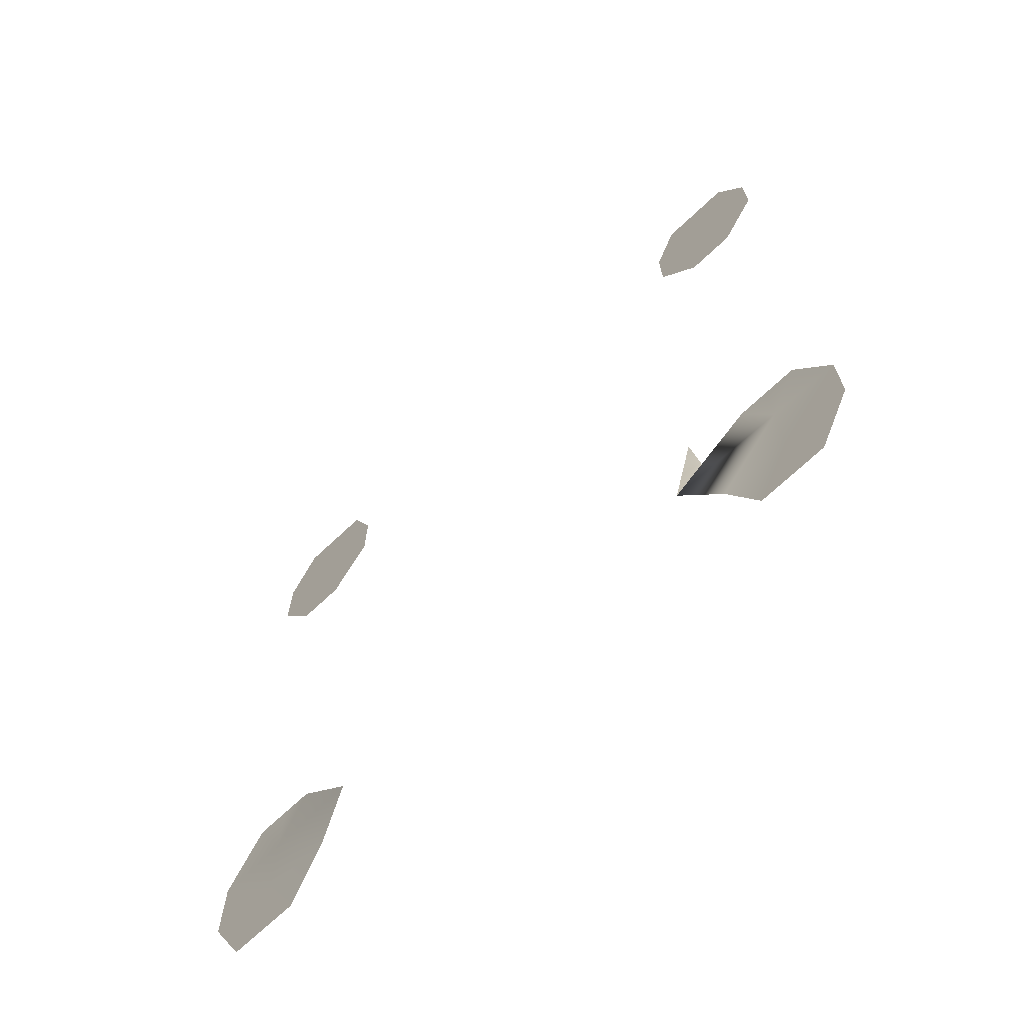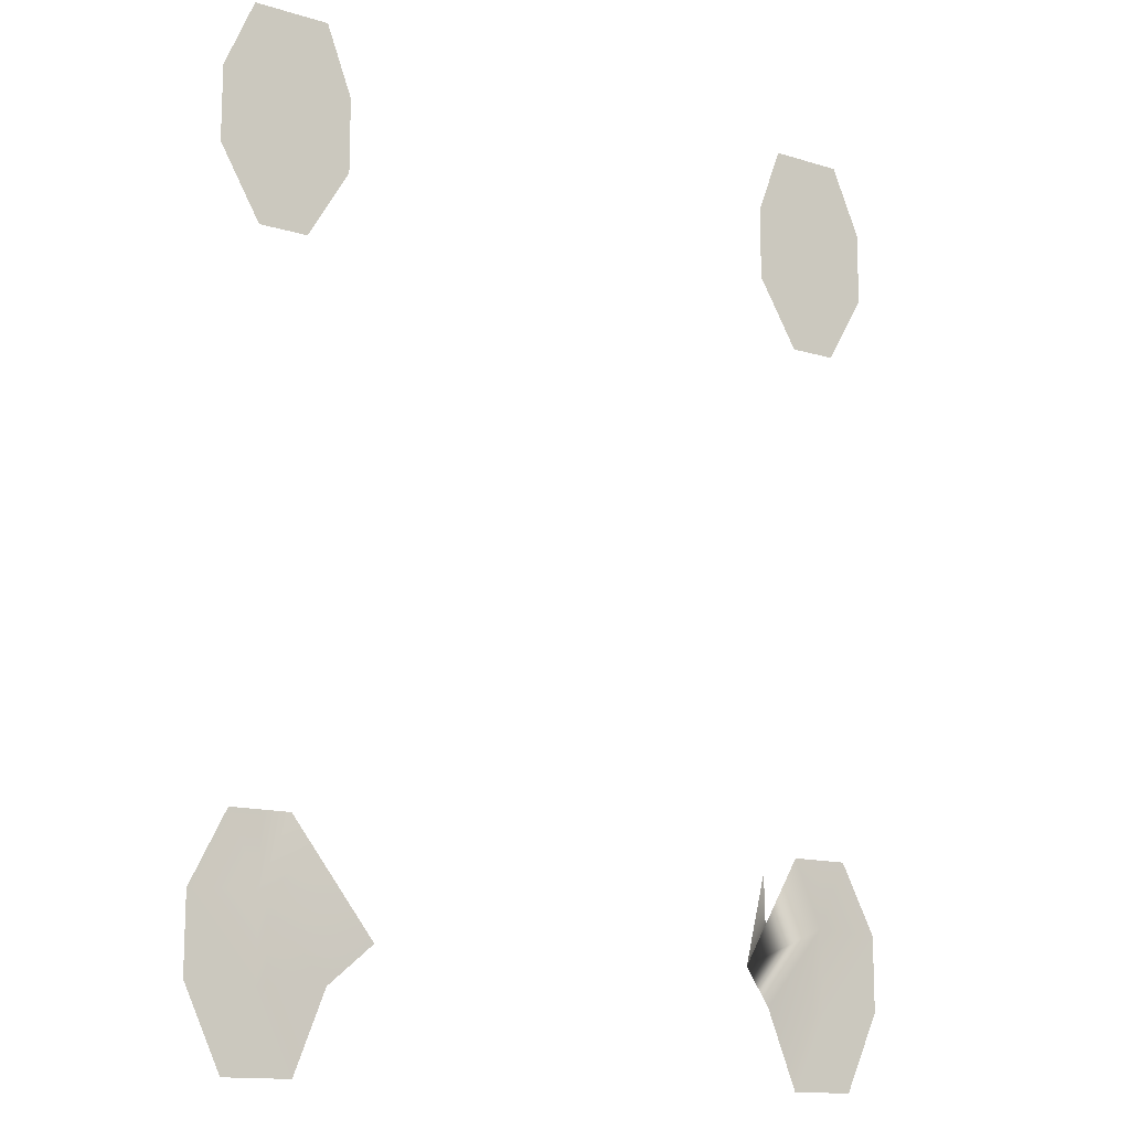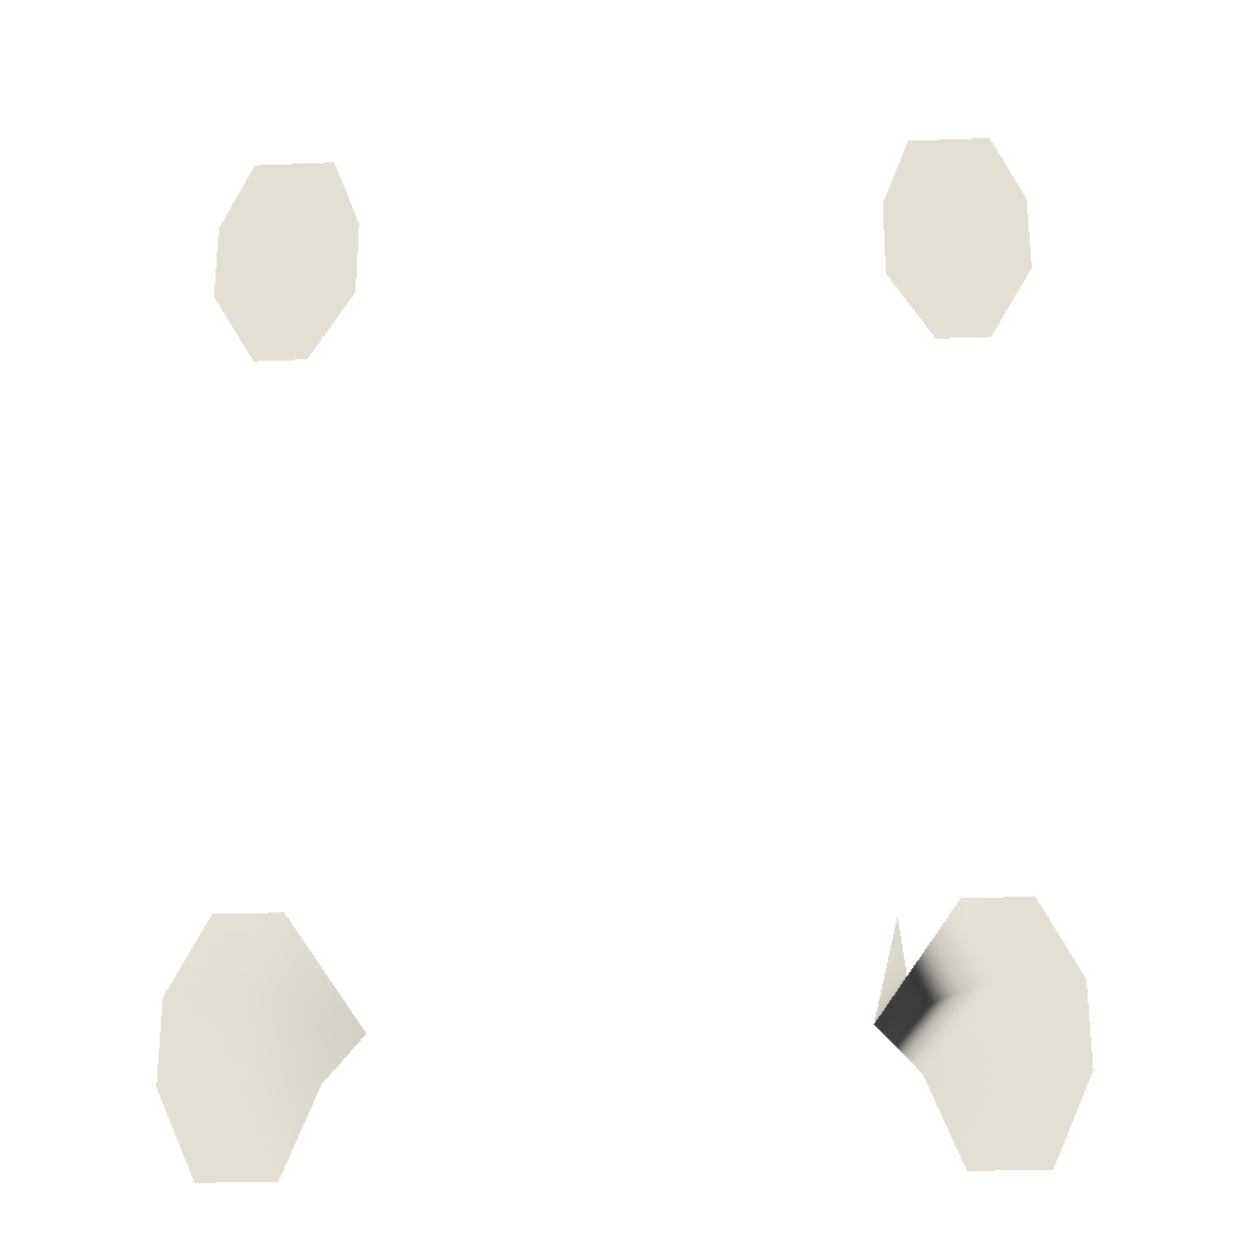
<metadata>
{"format":"obj","ext":"obj","renderer":"f3d","projection":"perspective","resolution":1024,"background":"white","views":[{"elev":-70.4,"azim":-136.7,"up":"+Z"},{"elev":-13.9,"azim":145.8,"up":"+Z"},{"elev":-25.1,"azim":-176.3,"up":"+Z"}]}
</metadata>
<code>
v  -12.28 -11.68 -11.62
v  -18.59 -12.61 -9.074
v  -14.54 -12.61 -13.85
v  -13.64 -11.68 -6.181
v  -18.59 -12.61 -14.02
v  -17.1 -12 26.57
v  -14.6 -12 30.8
v  -18.56 -12 30.53
v  -18.56 -12 26.57
v  -18.56 -12 35.48
v  -14.6 -12 35.3
v  -18.56 -12 39.44
v  -16.18 -12 39.44
v  -22.65 -12.61 -9.289
v  -22.65 -12.61 -13.83
v  -22.52 -12 35.28
v  -22.52 -12 30.8
v  -20.73 -12 39.44
v  -20.06 -12 26.57
v  -20.44 -12.61 -18.58
v  -18.59 -12.61 -18.58
v  -20.46 -12.61 -5.015
v  -18.59 -12.61 -5.015
v  -16.82 -12.61 -5.015
v  -16.4 -12.61 -18.58
v  18.59 -12.61 -9.074
v  12.28 -11.68 -11.62
v  14.54 -12.61 -13.85
v  18.59 -12.61 -14.02
v  17.1 -12 26.57
v  18.56 -12 26.57
v  18.56 -12 30.53
v  14.6 -12 30.8
v  18.56 -12 35.48
v  14.6 -12 35.3
v  18.56 -12 39.44
v  16.18 -12 39.44
v  22.65 -12.61 -9.289
v  22.65 -12.61 -13.83
v  22.52 -12 35.28
v  22.52 -12 30.8
v  20.73 -12 39.44
v  20.06 -12 26.57
v  18.59 -12.61 -18.58
v  20.44 -12.61 -18.58
v  20.46 -12.61 -5.015
v  18.59 -12.61 -5.015
v  16.82 -12.61 -5.015
v  16.4 -12.61 -18.58
g hoverengine
f 1 2 3 4
f 3 2 5
f 6 7 8 9
f 10 8 7 11
f 12 10 11 13
f 14 15 5 2
f 16 17 8 10
f 18 16 10 12
f 17 19 9 8
f 15 20 21 5
f 22 14 2 23
f 2 1 24 23
f 25 3 5 21
f 26 27 28 29
f 30 31 32 33
f 34 35 33 32
f 36 37 35 34
f 38 26 29 39
f 40 34 32 41
f 42 36 34 40
f 41 32 31 43
f 39 29 44 45
f 46 47 26 38
f 26 47 48 27
f 49 44 29 28

</code>
